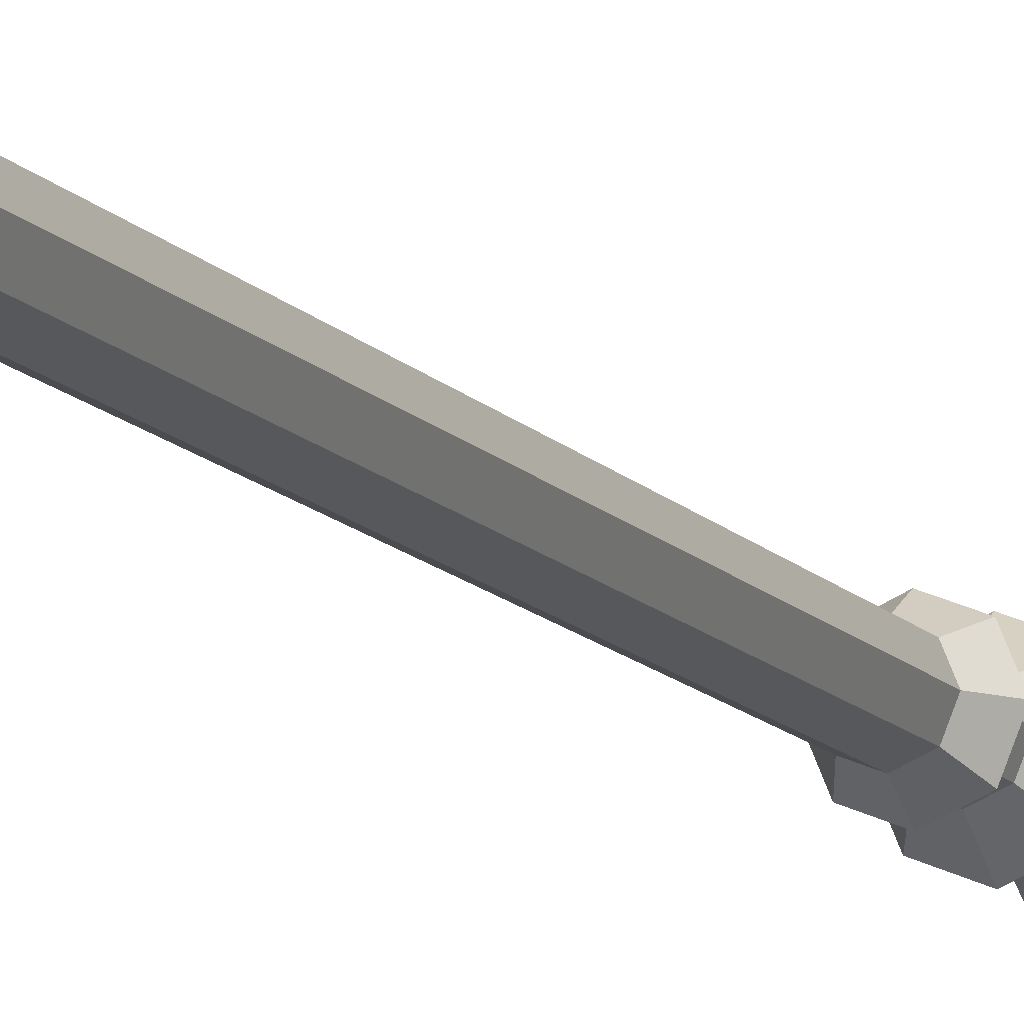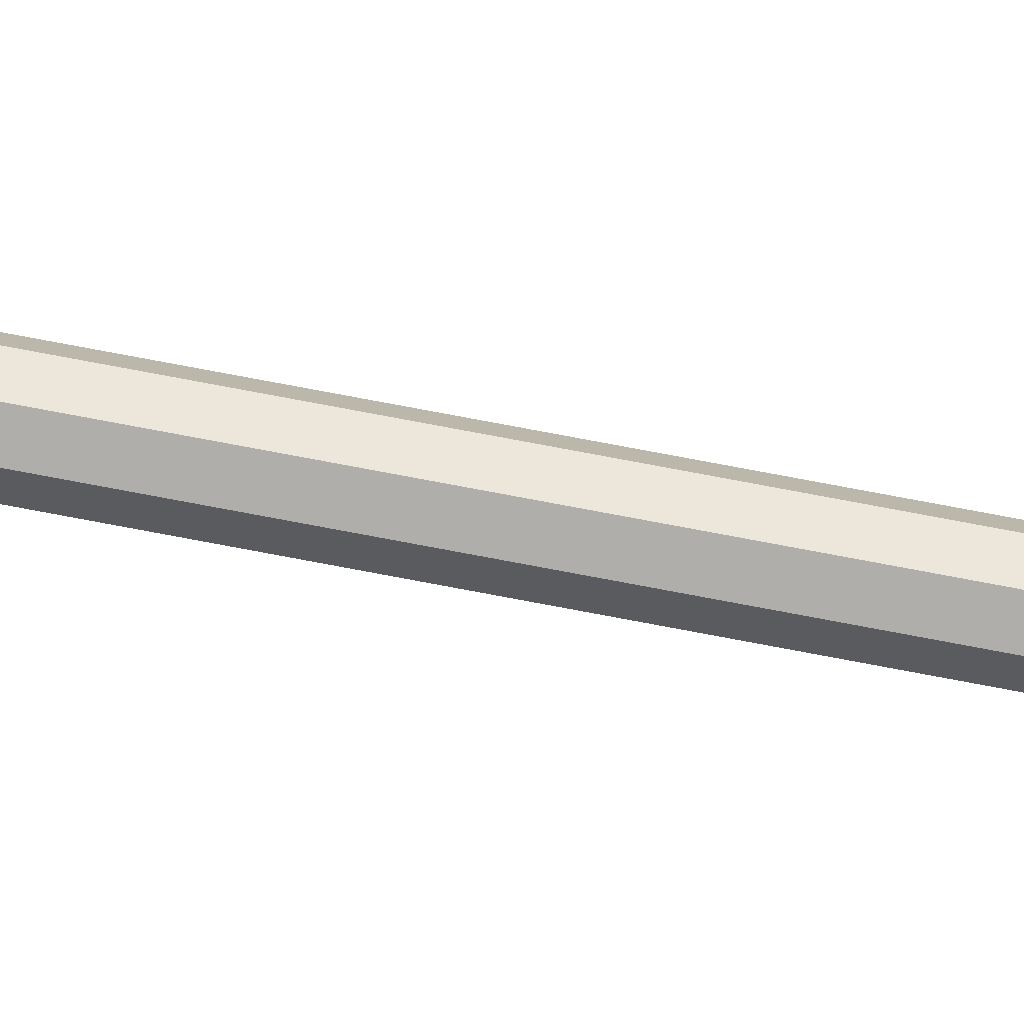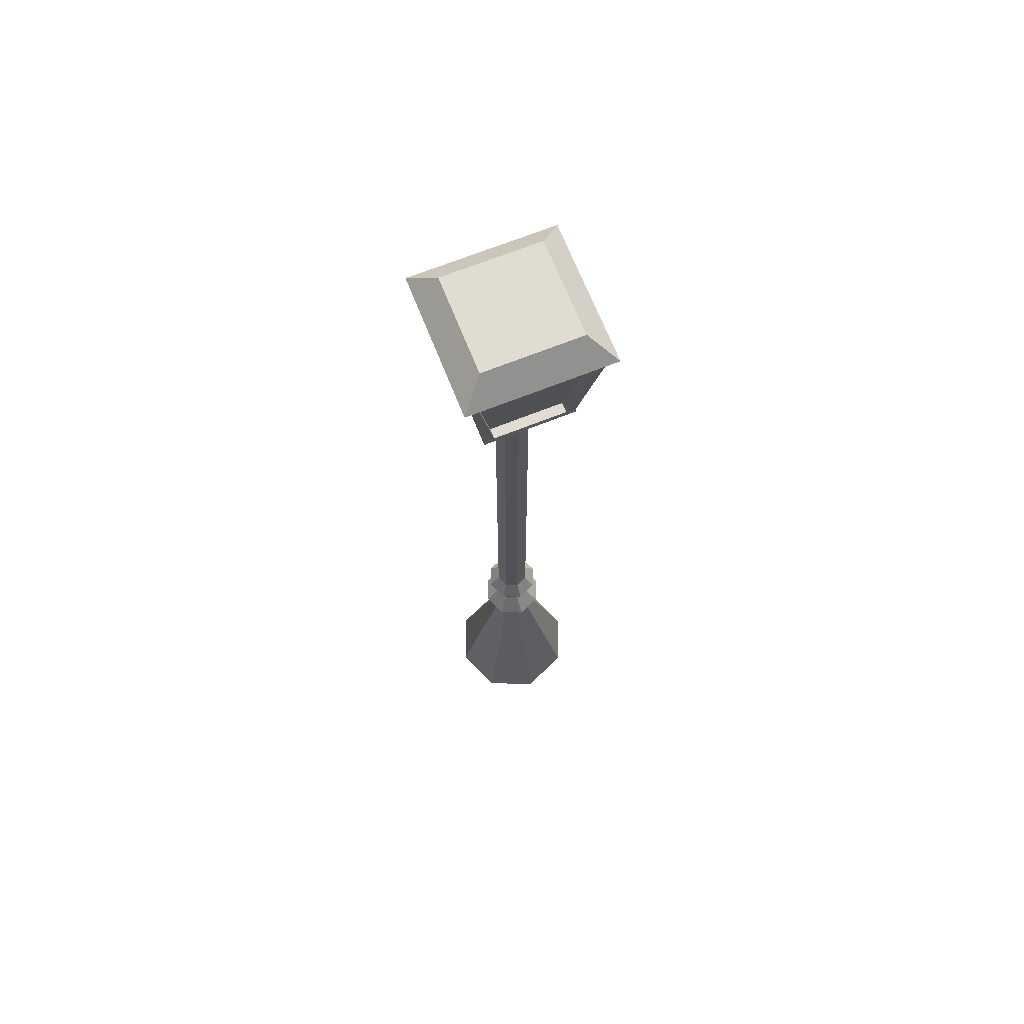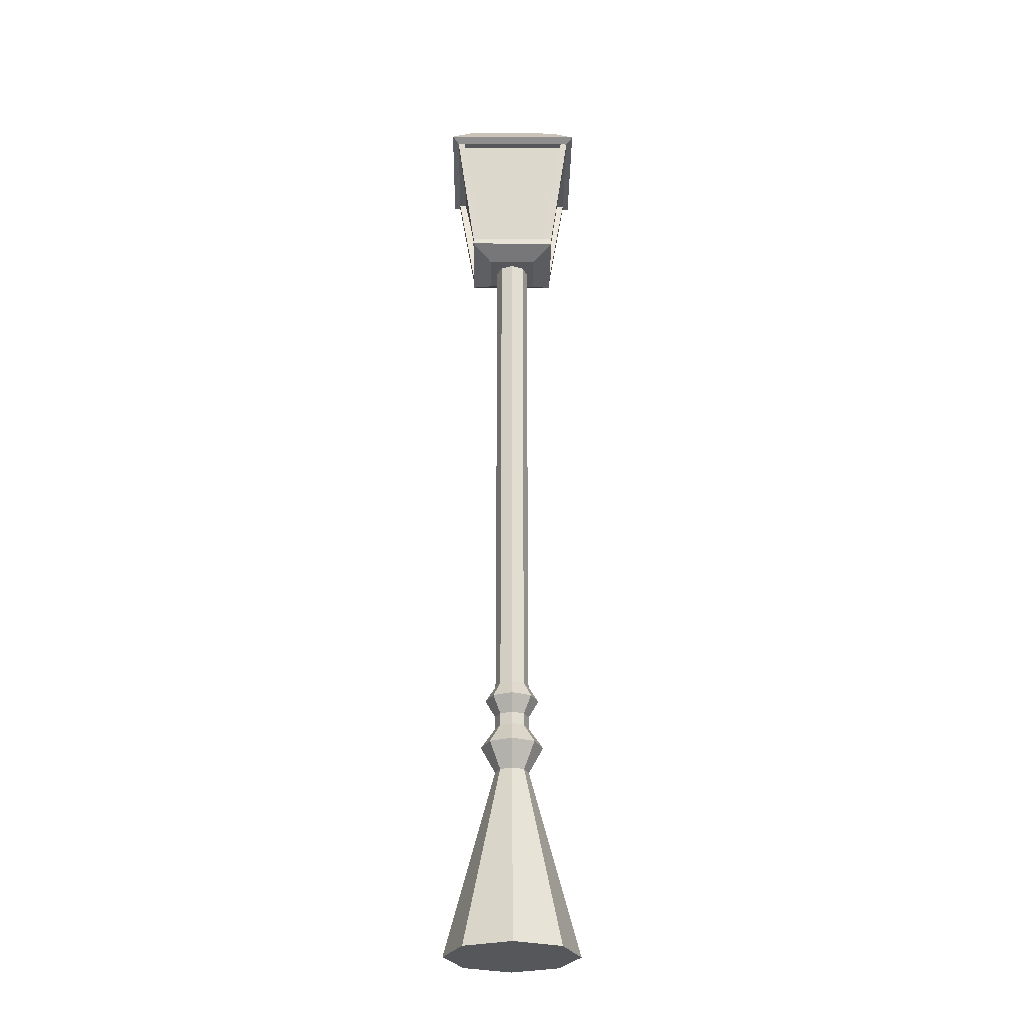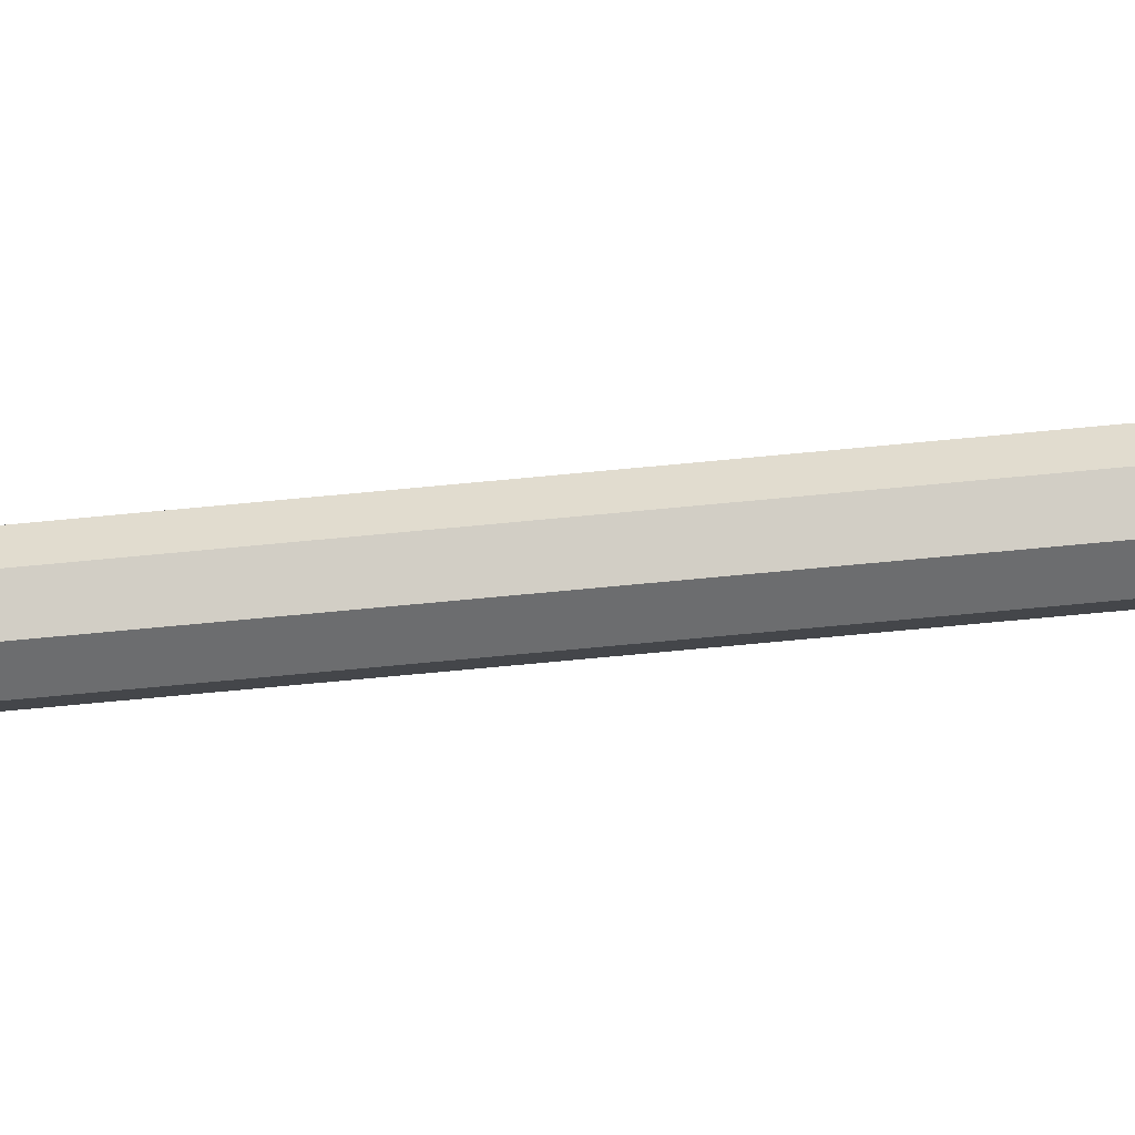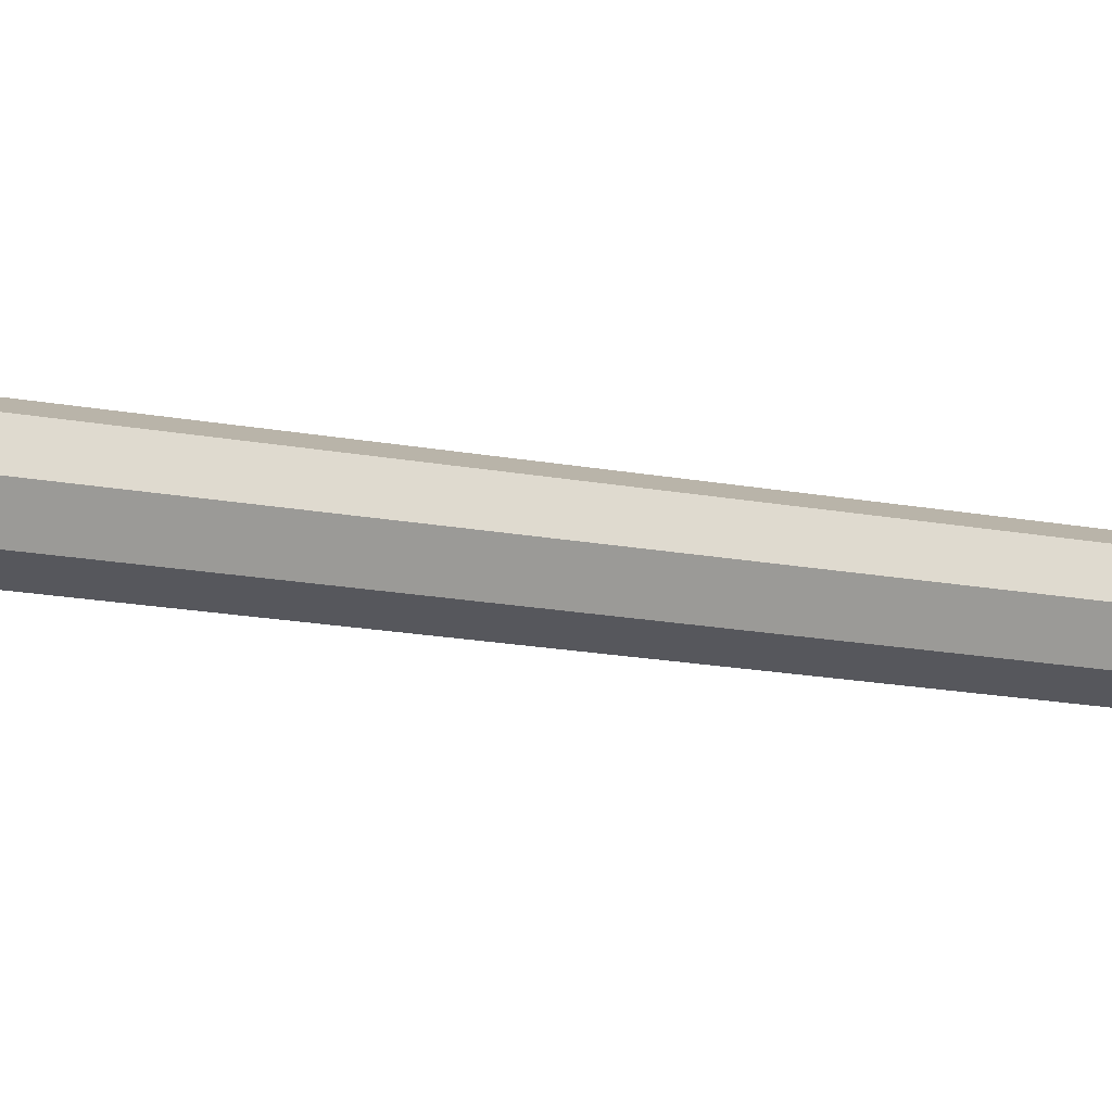
<metadata>
{"format":"obj","ext":"obj","renderer":"f3d","projection":"perspective","resolution":1024,"background":"white","views":[{"elev":-12.4,"azim":-156.4,"up":"+Z"},{"elev":79.2,"azim":-79.4,"up":"+Z"},{"elev":69.2,"azim":-111.7,"up":"+Y"},{"elev":-27.0,"azim":-90.6,"up":"+Y"},{"elev":-76.2,"azim":-84.7,"up":"+Z"},{"elev":-8.3,"azim":-128.0,"up":"+Z"}]}
</metadata>
<code>
o Glass_Cylinder
v 0.1437 3.331 0.1437
v 0.231 3.832 0.231
v -0.1437 3.331 0.1437
v -0.231 3.832 0.231
v 0.1437 3.331 -0.1437
v 0.231 3.832 -0.231
v -0.1437 3.331 -0.1437
v -0.231 3.832 -0.231
f 6 2 1 5
f 8 6 5 7
f 8 7 3 4
f 2 4 3 1
o Post_Cylinder.001
v 0.1945 -0 0.1945
v -0.04963 3.258 0.04963
v -0.1945 -0 -0.1945
v -0.04963 1.14 -0.04963
v -0.07873 1.074 0.07873
v -0.07873 1.074 -0.07873
v 0.04963 1.004 0.04963
v 0.04963 0.76 0.04963
v -0.04963 0.9533 -0.04963
v 0.09192 0.8677 0.09192
v -0.09192 0.8677 0.09192
v -0.09192 0.8677 -0.09192
v 0.1011 3.255 0.1011
v 0.1437 3.303 0.1437
v 0.1837 3.303 0.1837
v 0.1837 3.331 0.1837
v 0.1437 3.331 0.1437
v 0.1438 3.331 0.1837
v 0.1837 3.331 0.1438
v 0.2594 3.832 0.2311
v 0.2594 3.832 0.2594
v 0.231 3.832 0.231
v 0.2311 3.832 0.2594
v 0 1.14 -0.07018
v 0 3.258 -0.07018
v 0 -0 0.275
v 0 1.14 0.07018
v 0.04963 1.14 -0.04963
v 0 1.074 -0.1113
v 0 1.004 -0.07018
v 0 0.76 -0.07018
v 0 0.9533 0.07018
v 0 0.8677 -0.13
v -0.1011 3.255 0.1011
v -0.1437 3.303 0.1437
v -0.1837 3.303 0.1837
v -0.1837 3.331 0.1837
v -0.1437 3.331 0.1437
v -0 3.255 0.1011
v -0 3.303 0.1837
v -0 3.303 0.1437
v -0 3.331 0.1837
v -0 3.331 0.1437
v -0.1438 3.331 0.1837
v -0.1837 3.331 0.1438
v -0.2594 3.832 0.2311
v -0.2594 3.832 0.2594
v -0.231 3.832 0.231
v -0.2311 3.832 0.2594
v 0.04963 1.14 0.04963
v 0.04963 3.258 0.04963
v 0.275 -0 0
v 0.07018 3.258 0
v 0.1945 -0 -0.1945
v -0.04963 3.258 -0.04963
v -0.275 -0 0
v -0.07018 3.258 0
v -0.1945 -0 0.1945
v 0.07018 1.14 0
v -0.07018 1.14 0
v 0.07873 1.074 -0.07873
v 0.04963 1.004 -0.04963
v -0.04963 1.004 -0.04963
v -0.04963 1.004 0.04963
v 0.07018 0.76 0
v 0.04963 0.76 -0.04963
v -0.04963 0.76 -0.04963
v 0.04963 0.9533 0.04963
v 0.07018 0.9533 0
v 0.04963 0.9533 -0.04963
v 0.1011 3.255 -0.1011
v 0.1437 3.303 -0.1437
v 0.1837 3.303 -0.1837
v 0.1837 3.331 -0.1837
v 0.1437 3.331 -0.1437
v 0.1011 3.255 0
v 0.1837 3.303 0
v 0.1437 3.303 0
v 0.1837 3.331 0
v 0.1437 3.331 0
v 0.1438 3.331 -0.1837
v 0.1837 3.331 -0.1438
v 0.2594 3.832 -0.2311
v 0.2594 3.832 -0.2594
v 0.231 3.832 -0.231
v 0.2311 3.832 -0.2594
v -0.04963 1.14 0.04963
v 0 3.258 0.07018
v 0 -0 -0.275
v 0.04963 3.258 -0.04963
v -0.1113 1.074 0
v 0.1113 1.074 0
v 0 1.074 0.1113
v 0.07873 1.074 0.07873
v -0.07018 1.004 0
v 0.07018 1.004 0
v 0 1.004 0.07018
v -0.04963 0.76 0.04963
v -0.07018 0.76 0
v 0 0.76 0.07018
v -0.04963 0.9533 0.04963
v -0.07018 0.9533 0
v 0 0.9533 -0.07018
v -0.1948 3.951 -0.1947
v -0.13 0.8677 0
v 0.1948 3.951 -0.1947
v -0.1948 3.951 0.1947
v 0.09192 0.8677 -0.09192
v 0.13 0.8677 0
v 0.1948 3.951 0.1947
v 0 0.8677 0.13
v -0.1011 3.255 -0.1011
v -0.1437 3.303 -0.1437
v -0.1837 3.303 -0.1837
v -0.1837 3.331 -0.1837
v -0.1437 3.331 -0.1437
v -0.1011 3.255 0
v -0.1837 3.303 0
v -0.1437 3.303 0
v -0.1837 3.331 0
v -0.1437 3.331 0
v -0 3.255 -0.1011
v -0 3.303 -0.1837
v -0 3.303 -0.1437
v -0 3.331 -0.1837
v -0 3.331 -0.1437
v -0 3.303 0
v -0 3.255 0
v -0.1438 3.331 -0.1837
v -0.1837 3.331 -0.1438
v -0.2594 3.832 -0.2311
v -0.2594 3.832 -0.2594
v -0.231 3.832 -0.231
v -0.2311 3.832 -0.2594
v -0.2865 3.853 0.2865
v 0.2865 3.853 0.2865
v 0.2865 3.853 -0.2865
v -0.2865 3.853 -0.2865
f 15 102 101 105
f 69 36 67 100
f 32 33 98 36
f 104 100 102 15
f 100 67 58 102
f 36 98 61 67
f 72 13 99 103
f 102 58 35 101
f 103 99 14 71
f 101 35 95 13
f 58 59 96 35
f 71 14 37 38
f 13 95 68 99
f 35 96 10 95
f 38 37 69 70
f 99 68 12 14
f 95 10 65 68
f 98 33 63 65 10 96 59 61
f 14 12 32 37
f 68 65 63 12
f 105 101 13 72
f 37 32 36 69
f 12 63 33 32
f 97 62 60 9 34 66 64 11
f 70 69 100 104
f 78 70 104 77
f 40 105 72 109
f 111 38 70 78
f 17 71 38 111
f 110 103 71 17
f 109 72 103 110
f 77 104 15 76
f 76 15 105 40
f 9 16 108 34
f 60 73 16 9
f 66 106 107 64
f 64 107 75 11
f 11 75 39 97
f 97 39 74 62
f 34 108 106 66
f 18 76 40 119
f 117 77 76 18
f 19 109 110 113
f 113 110 17 20
f 20 17 111 41
f 41 111 78 116
f 119 40 109 19
f 116 78 77 117
f 74 116 117 73
f 108 119 19 106
f 39 41 116 74
f 75 20 41 39
f 107 113 20 75
f 106 19 113 107
f 73 117 18 16
f 16 18 119 108
f 84 85 23 21
f 136 84 21 47
f 86 22 25 88
f 48 23 24 26 50
f 88 25 27 87
f 23 85 87 27 24
f 22 49 51 25
f 25 51 50 26
f 86 135 49 22
f 21 23 48 47
f 24 27 28 29
f 27 25 30 28
f 31 29 30
f 28 30 29
f 25 26 31 30
f 26 24 29 31
f 125 42 44 126
f 136 47 42 125
f 127 129 46 43
f 48 50 52 45 44
f 129 128 53 46
f 44 45 53 128 126
f 43 46 51 49
f 46 52 50 51
f 127 43 49 135
f 42 47 48 44
f 45 55 54 53
f 53 54 56 46
f 57 56 55
f 54 55 56
f 46 56 57 52
f 52 57 55 45
f 58 67 61 59
f 60 62 74 73
f 84 79 81 85
f 136 130 79 84
f 86 88 83 80
f 131 133 89 82 81
f 88 87 90 83
f 81 82 90 87 85
f 80 83 134 132
f 83 89 133 134
f 86 80 132 135
f 79 130 131 81
f 82 92 91 90
f 90 91 93 83
f 94 93 92
f 91 92 93
f 83 93 94 89
f 89 94 92 82
f 92 140 146 145
f 29 92 145 144
f 140 55 143 146
f 55 29 144 143
f 115 118 114 112
f 55 140 92 29
f 125 126 122 120
f 136 125 120 130
f 127 121 124 129
f 131 122 123 137 133
f 129 124 138 128
f 122 126 128 138 123
f 121 132 134 124
f 124 134 133 137
f 127 135 132 121
f 120 122 131 130
f 123 138 139 140
f 138 124 141 139
f 142 140 141
f 139 141 140
f 124 137 142 141
f 137 123 140 142
f 118 115 143 144
f 114 118 144 145
f 112 114 145 146
f 115 112 146 143

</code>
